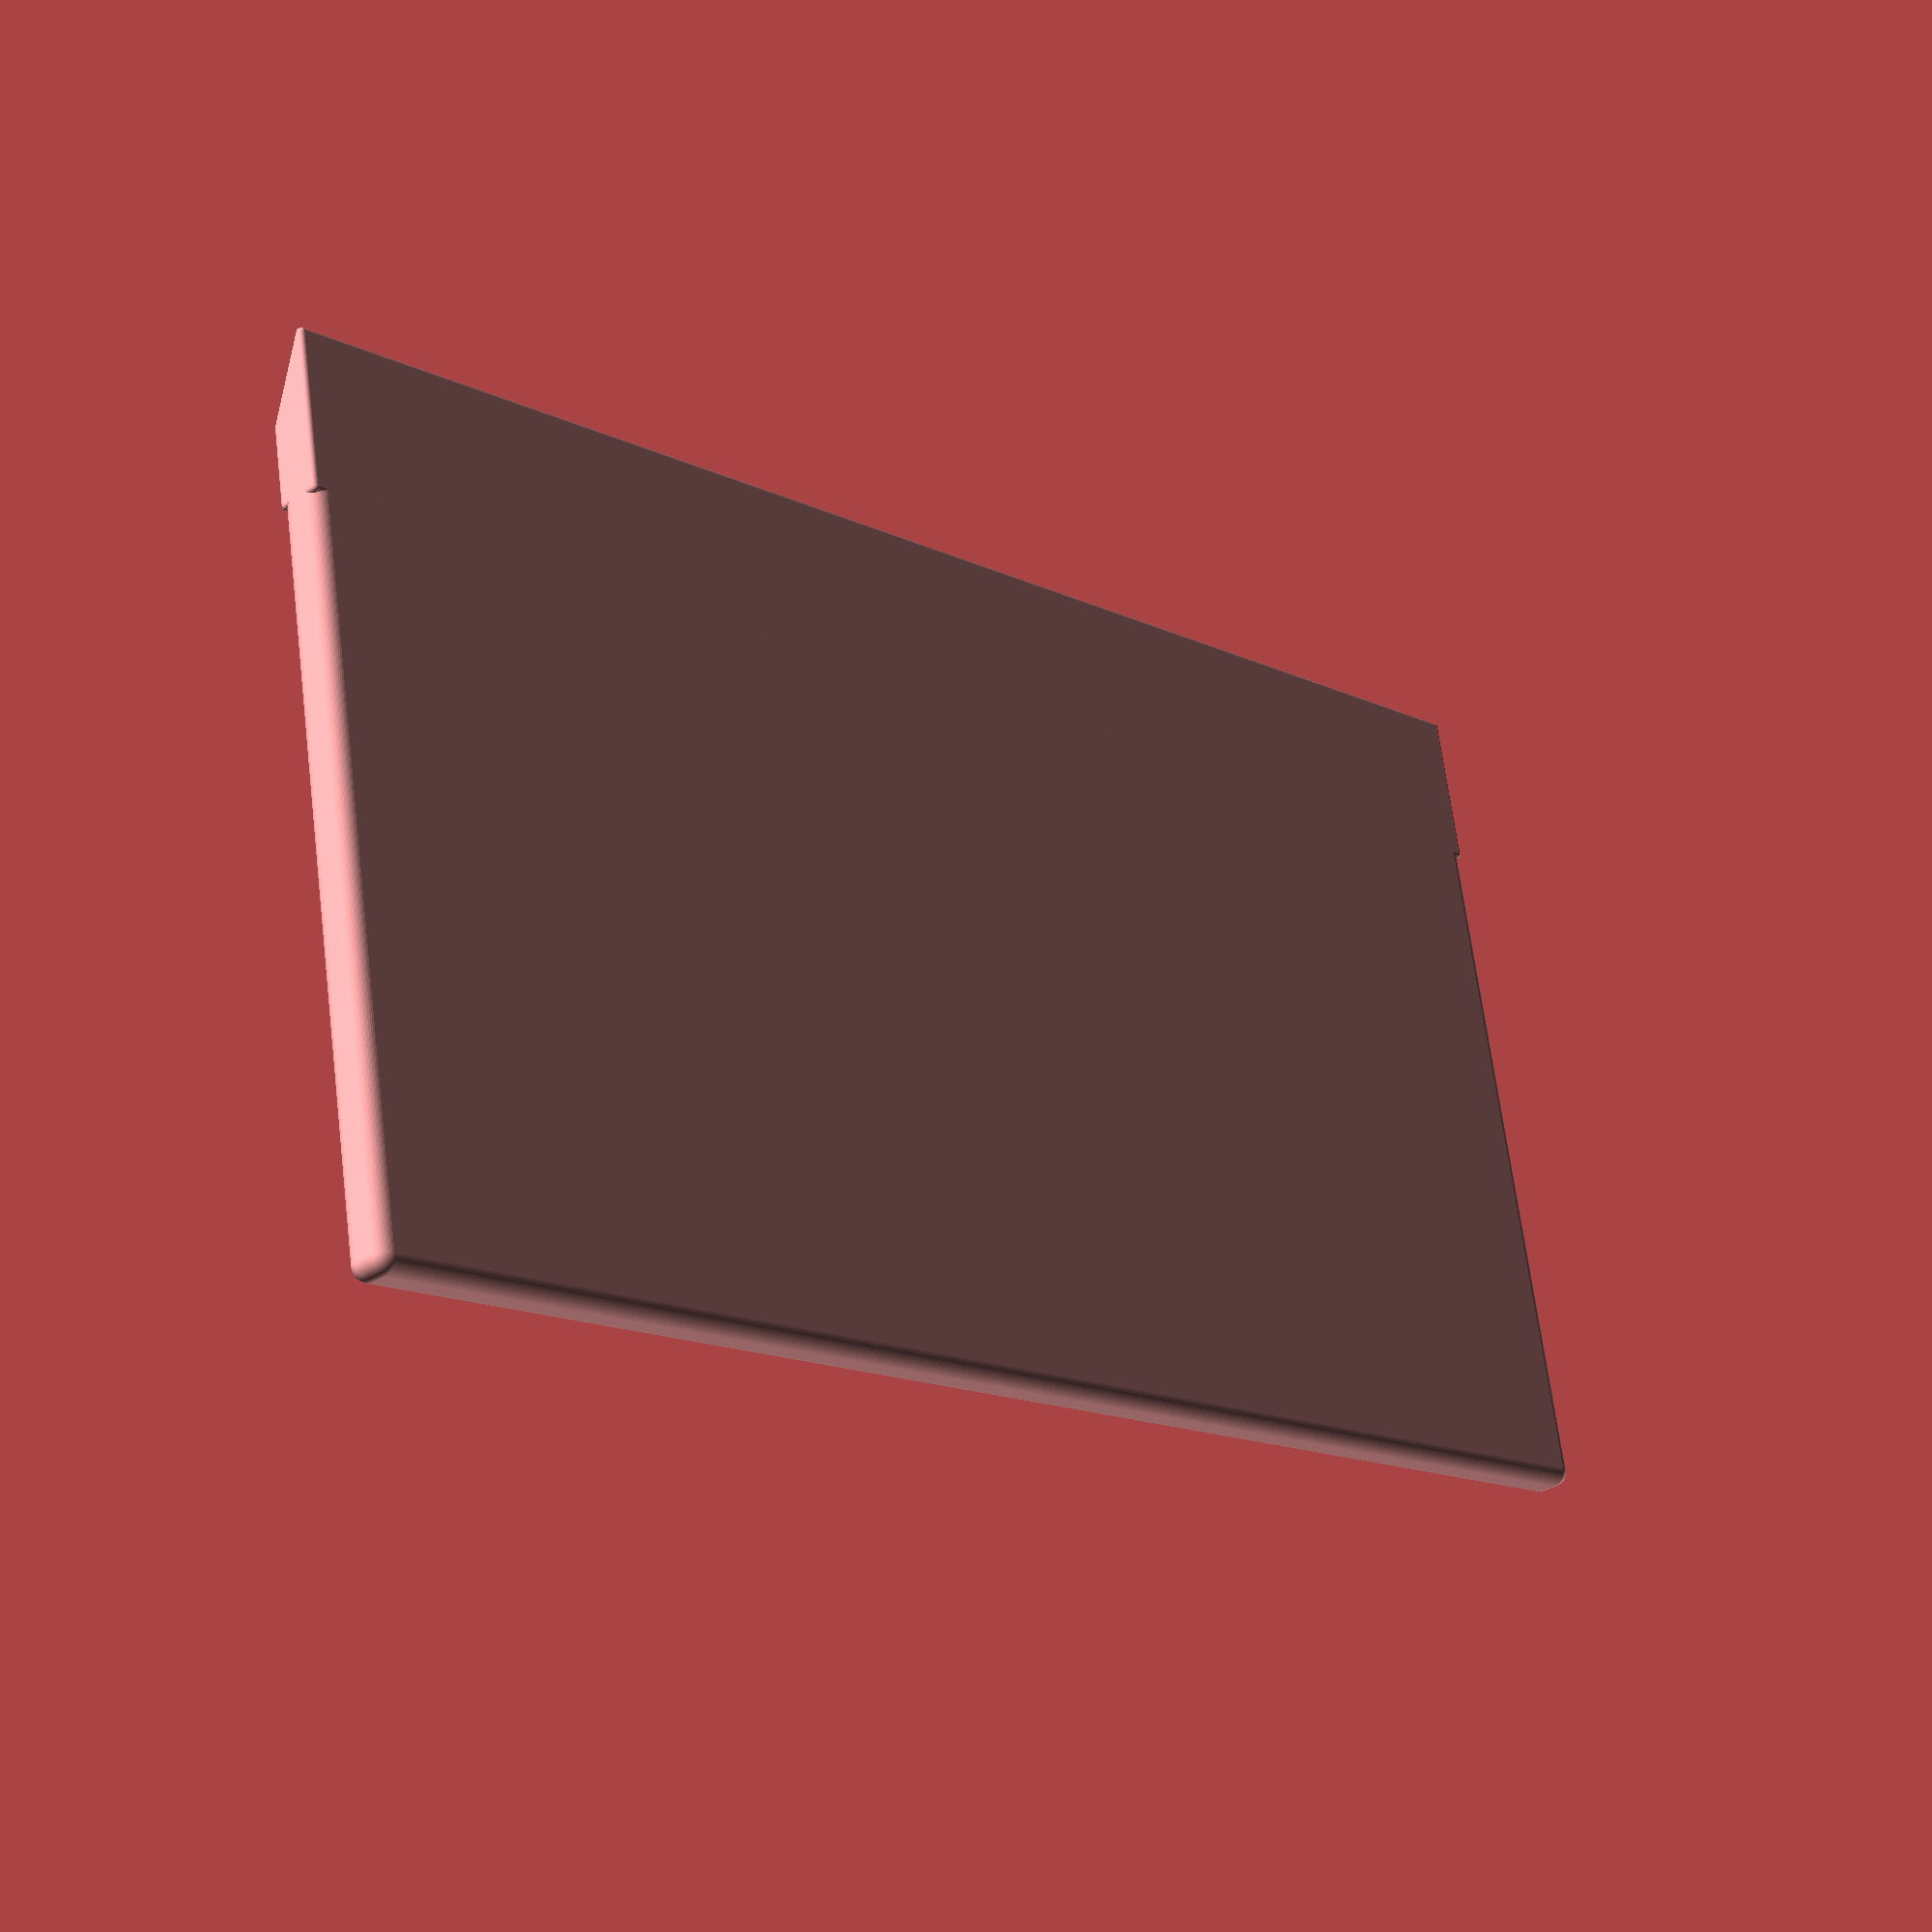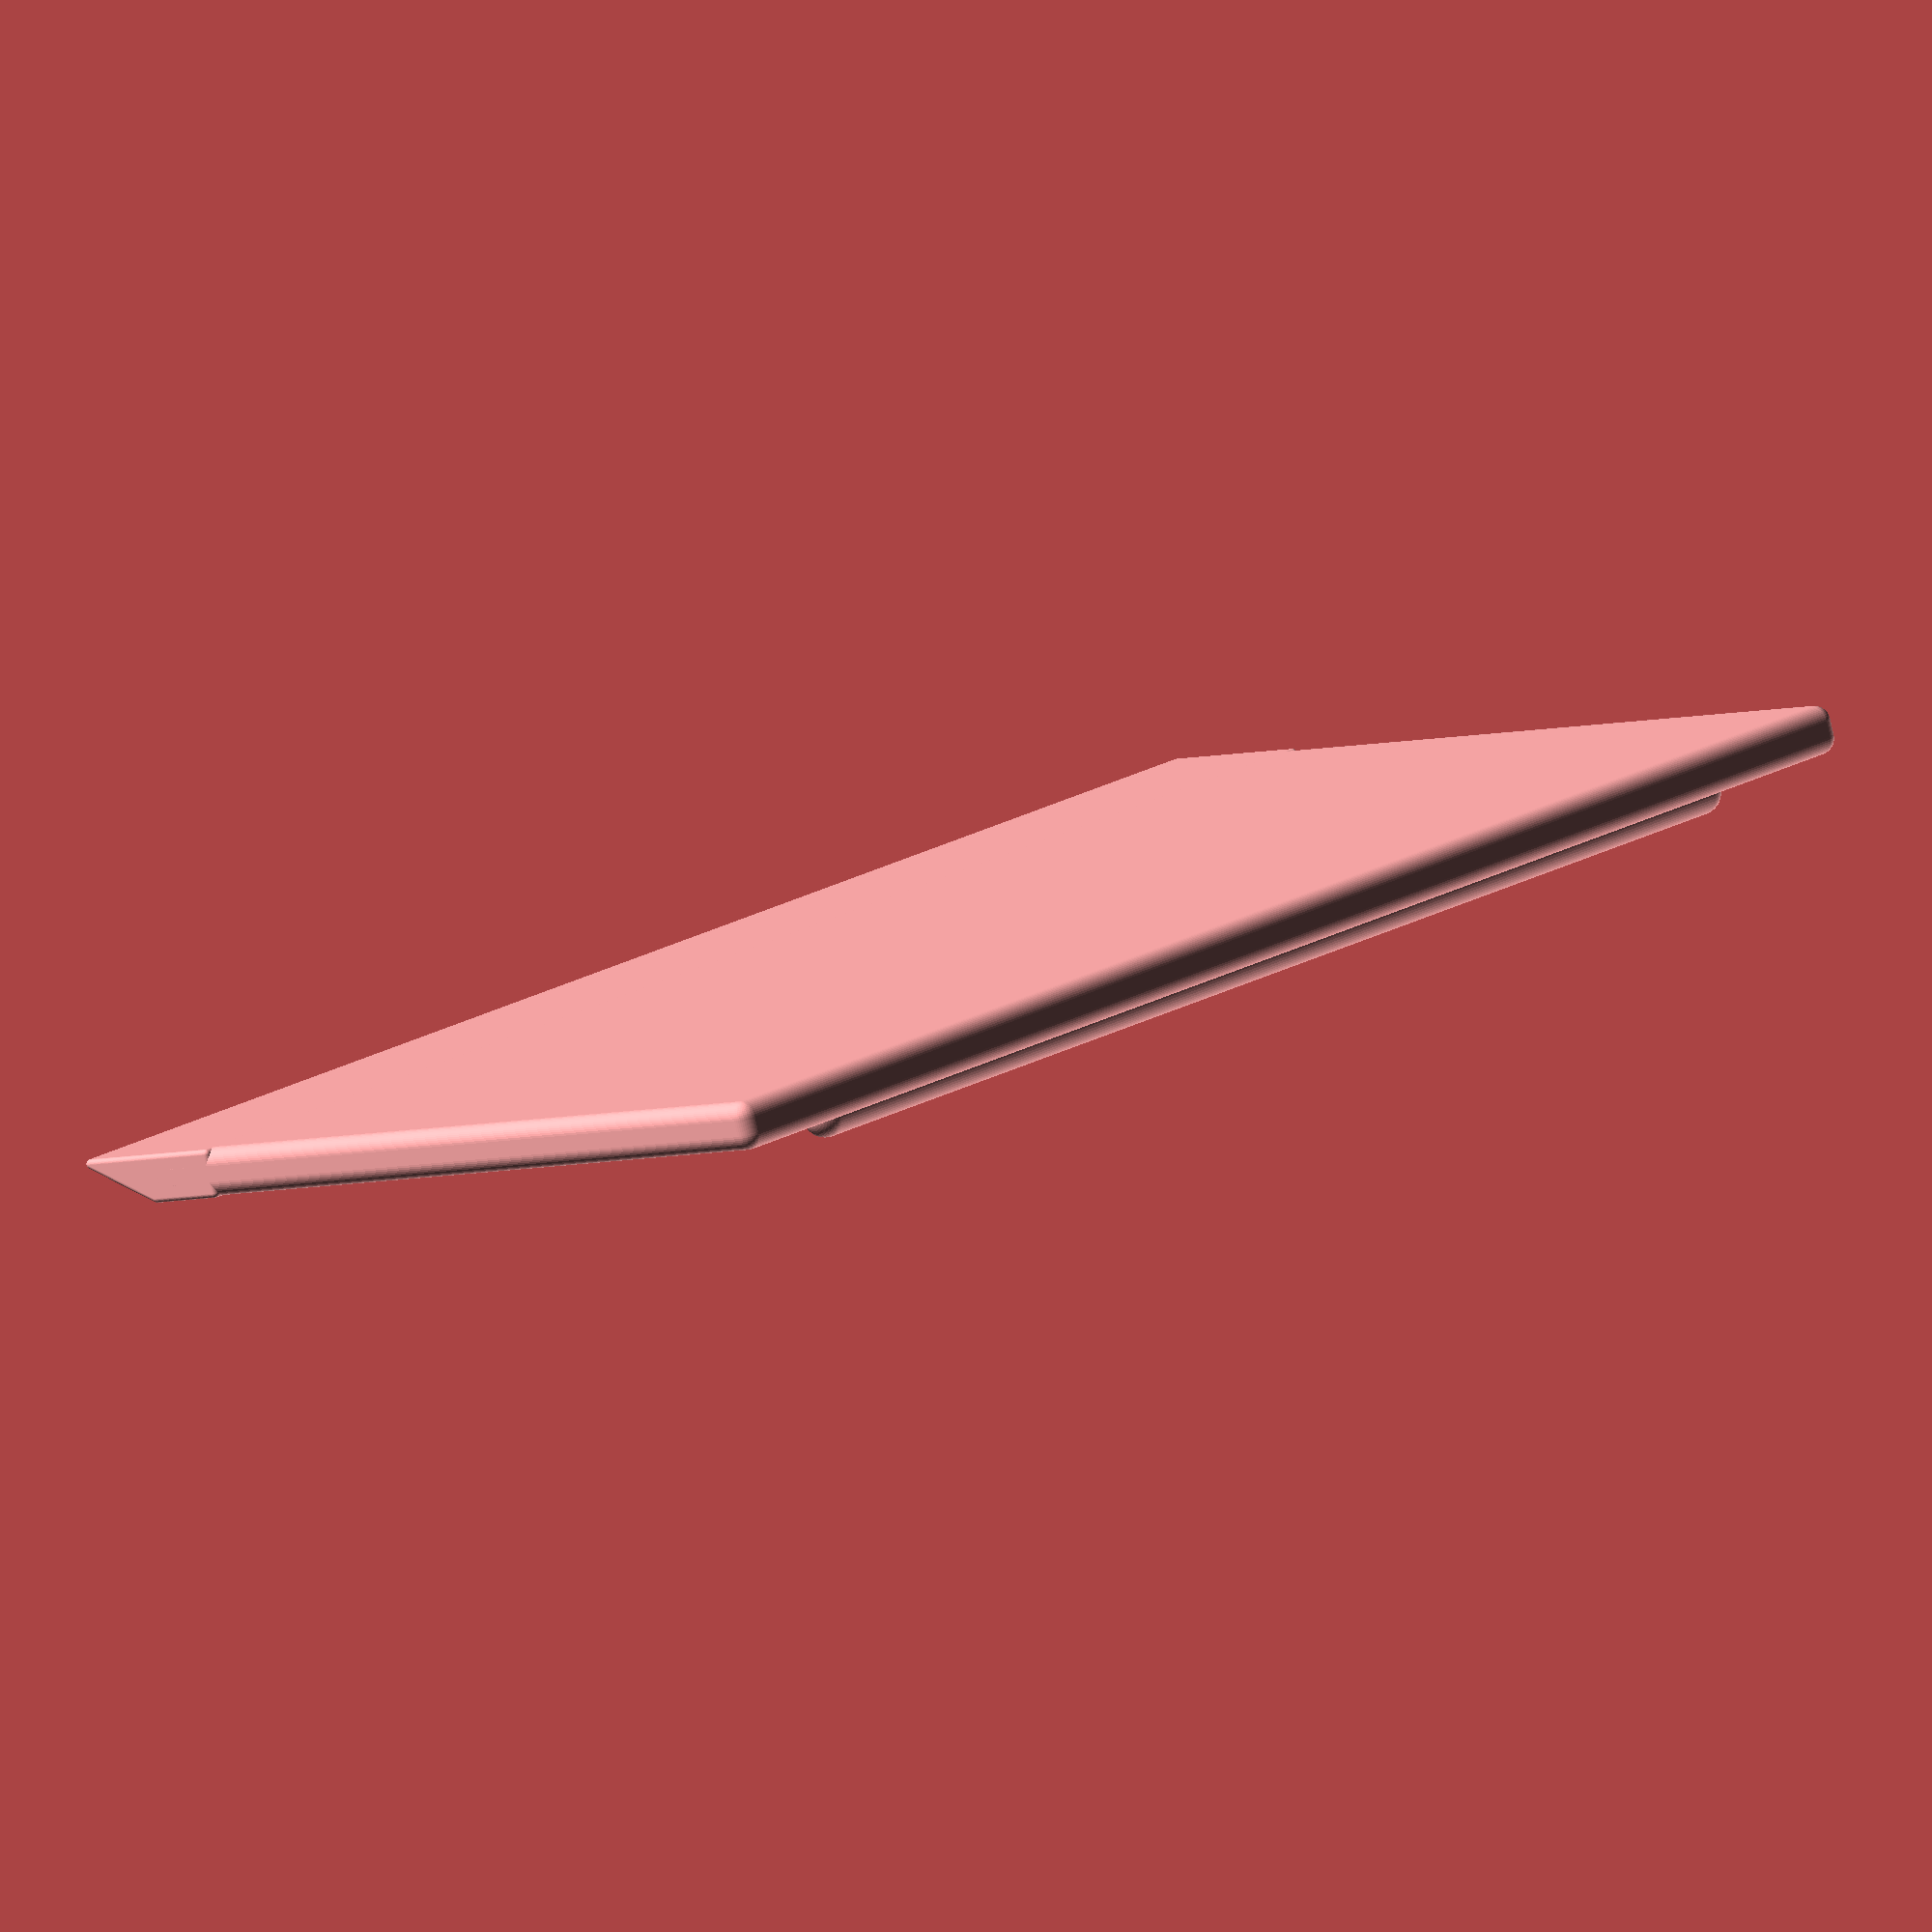
<openscad>
// Kitchen Scraper

$fa = 1;
$fs = 0.4;
$fn=50;
text_depth = .2;

Scraper("Kitchen", 0, 0, 0, 100, 50, 3);

module Scraper(text, x, y, z, w, h, t) {
    // body
    difference() {
         translate([-w/2, y, z]) roundedcube_simple(size=[w, h, t], radius=1);
        translate([0, y + h/3, t-text_depth]) {
            // convexity is needed for correct preview
            // since characters can be highly concave
            linear_extrude(height=text_depth, convexity=4)
                text(text, 
                     size=h * .15,
                     font="Courier",
                     halign="center",
                     valign="center");
        }  
    }
        
    // grip
    grip_len = 0.8 * w;
    grip_rad = t * 0.45;
    translate([0, h-t, t]) hotdog(l=grip_len, r=grip_rad);
  
    translate([0, h-t, t]) hotdog(l=grip_len, r=grip_rad);
   
    // edge
    translate([-w/2, 0, 0]) rounded_edge(h, w, t, 0.3);
}

module rounded_edge(h, w, t, r) {
    translate([r, r, r])
    minkowski() {
        edge(h-r*2, w-r*2, t-r*2);
        sphere(r);
    }
}

module edge(h, w, t) {
   cube([w, 2*t, t]);
   translate([w, 0, 0])
       rotate([90,0,-90]) linear_extrude(w) {
           polygon(points = [[0,0], [0,t], [2*t,0]]);
       }
}

module hotdog(l, r) {
    rotate([0, 90, 0]) {
        translate([0, 0, l/2]) sphere(r);
        translate([0, 0, -l/2]) sphere(r);
        cylinder(r=r, h=l, center=true);
    }
}


module roundedcube_simple(size = [1, 1, 1], center = false, radius = 0.5) {
	// If single value, convert to [x, y, z] vector
	size = (size[0] == undef) ? [size, size, size] : size;

	translate = (center == false) ?
		[radius, radius, radius] :
		[
			radius - (size[0] / 2),
			radius - (size[1] / 2),
			radius - (size[2] / 2)
	];

	translate(v = translate)
	minkowski() {
		cube(size = [
			size[0] - (radius * 2),
			size[1] - (radius * 2),
			size[2] - (radius * 2)
		]);
		sphere(r = radius);
	}
}

</openscad>
<views>
elev=29.1 azim=190.3 roll=134.7 proj=p view=solid
elev=82.1 azim=227.7 roll=192.2 proj=o view=solid
</views>
